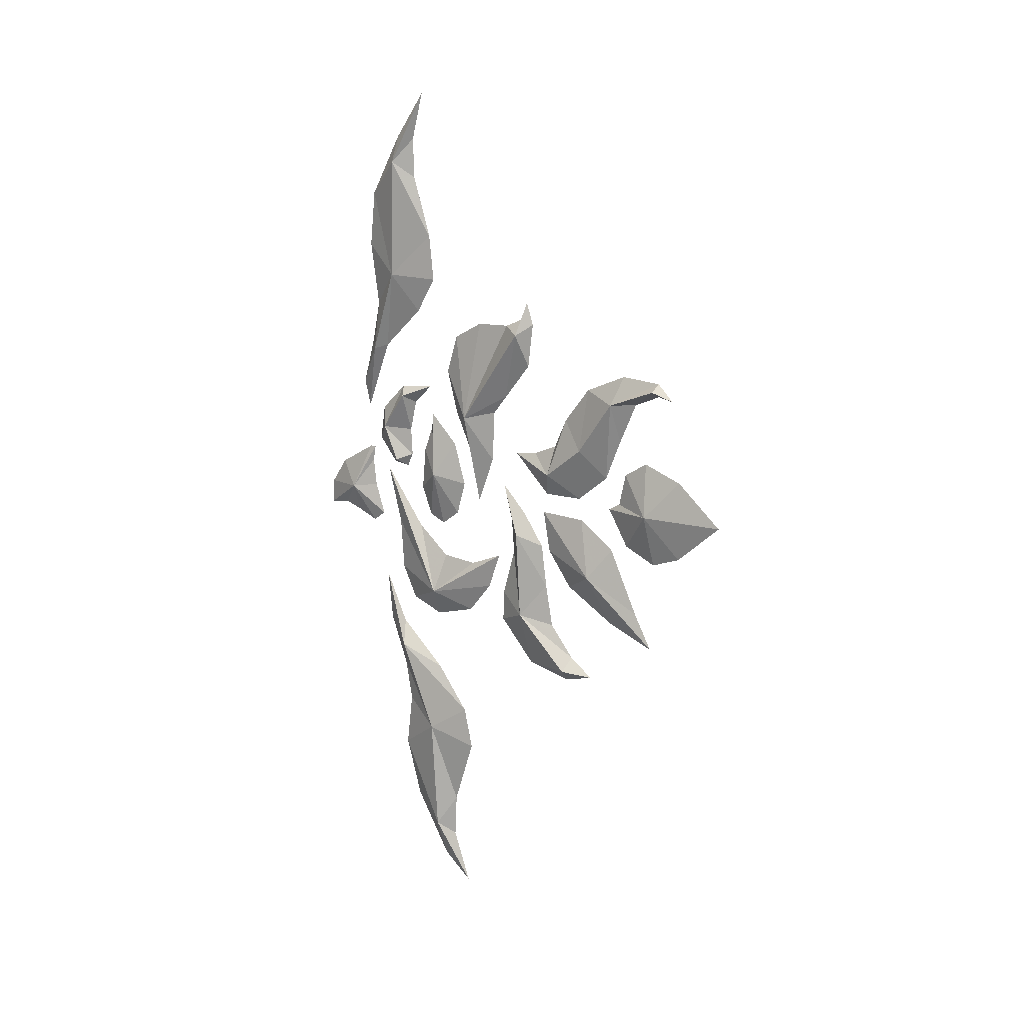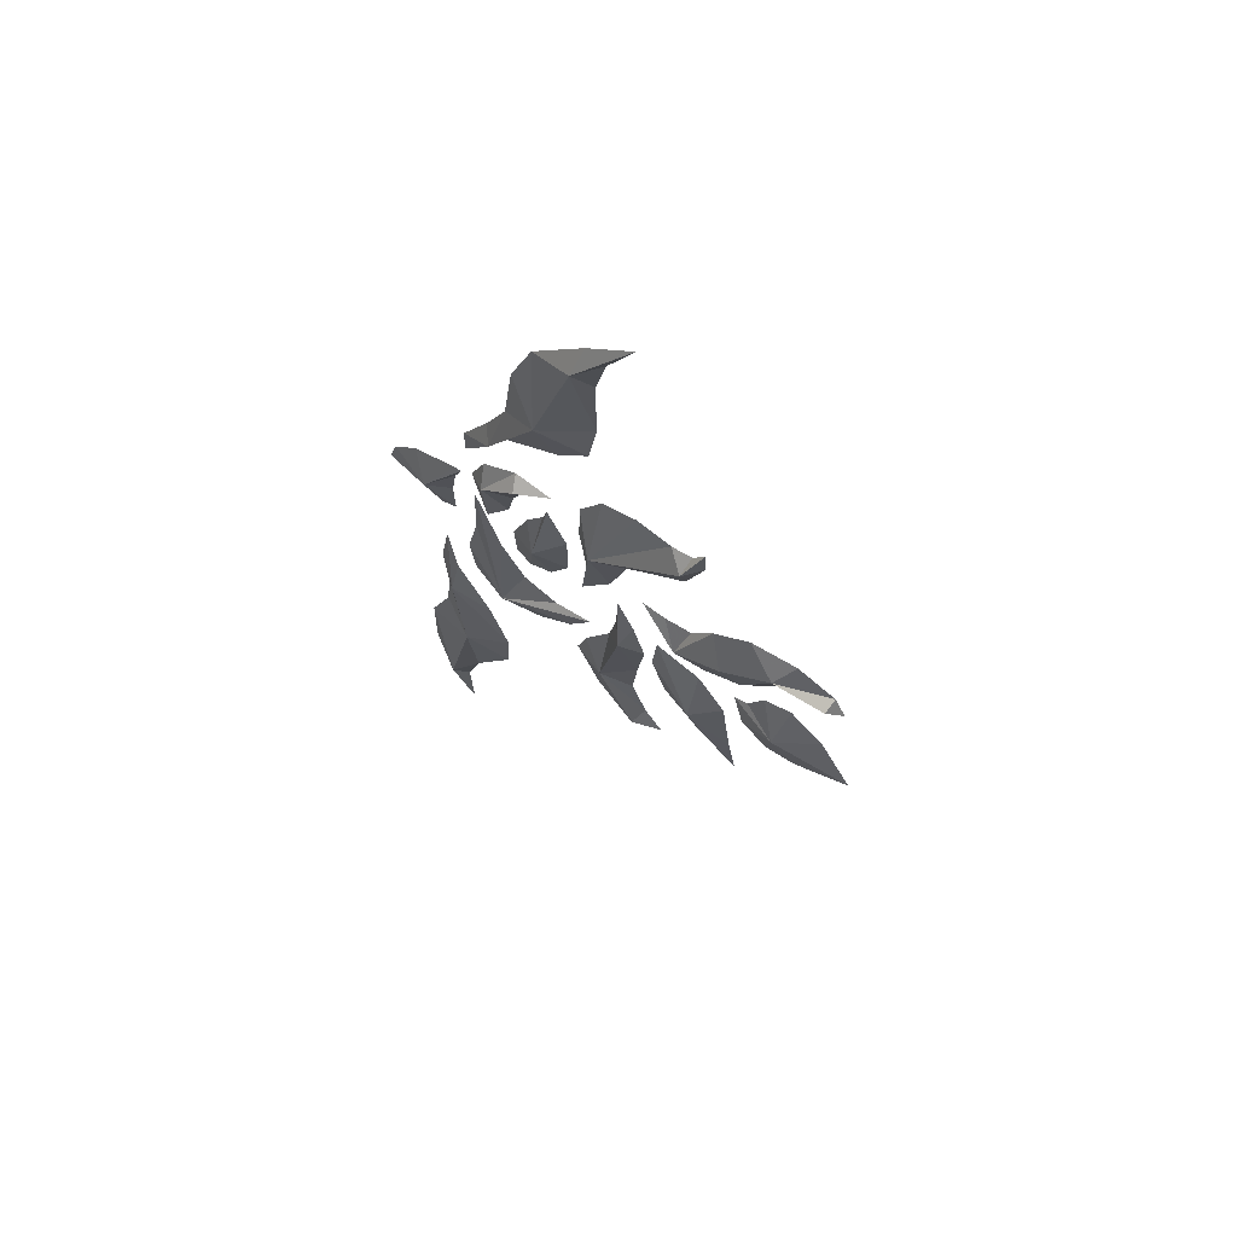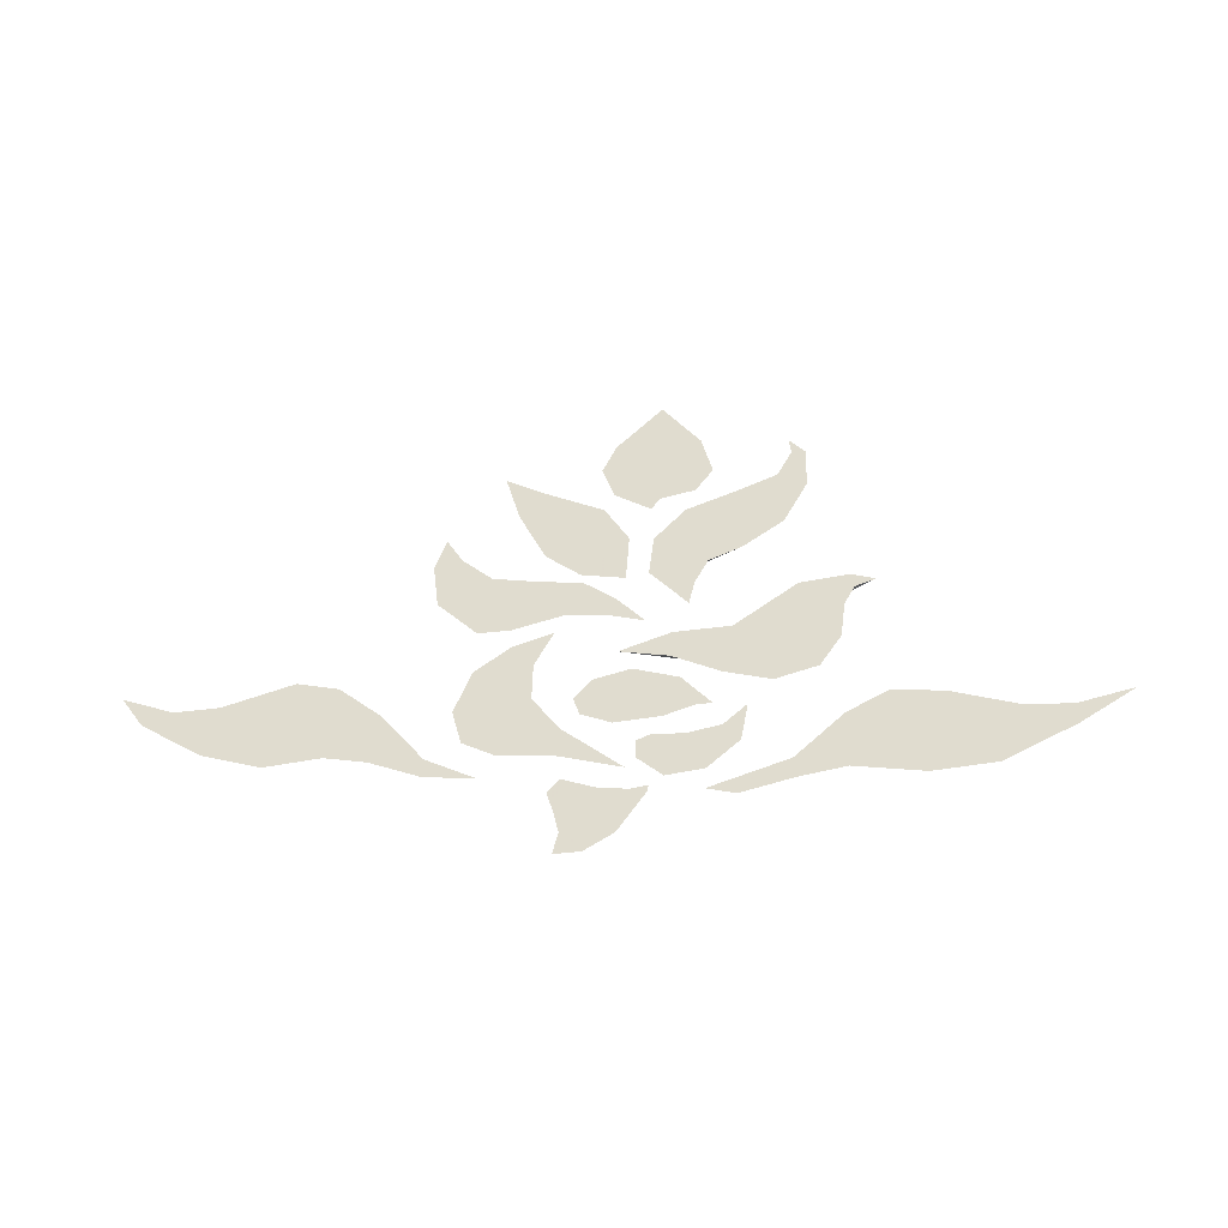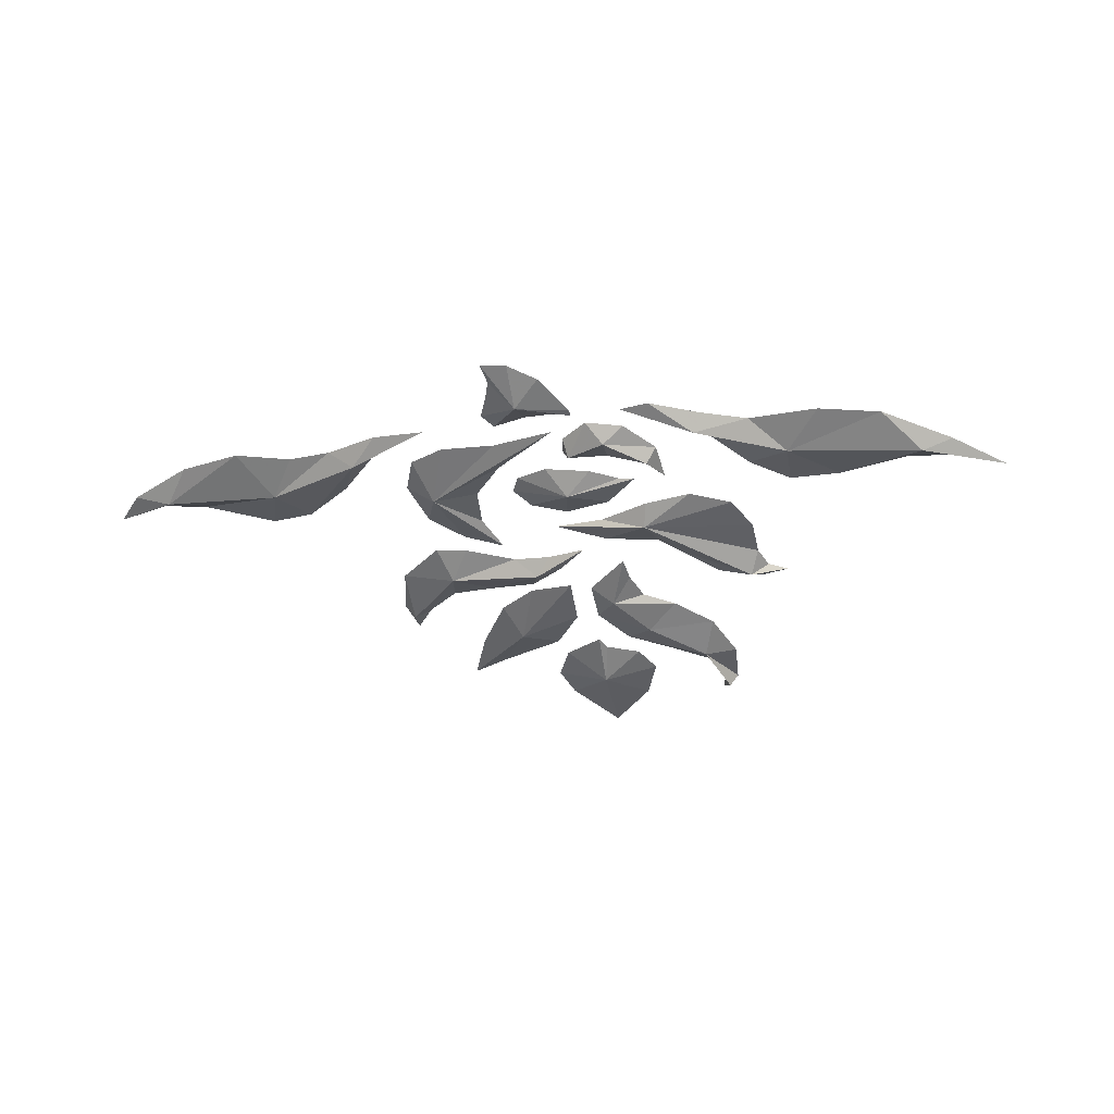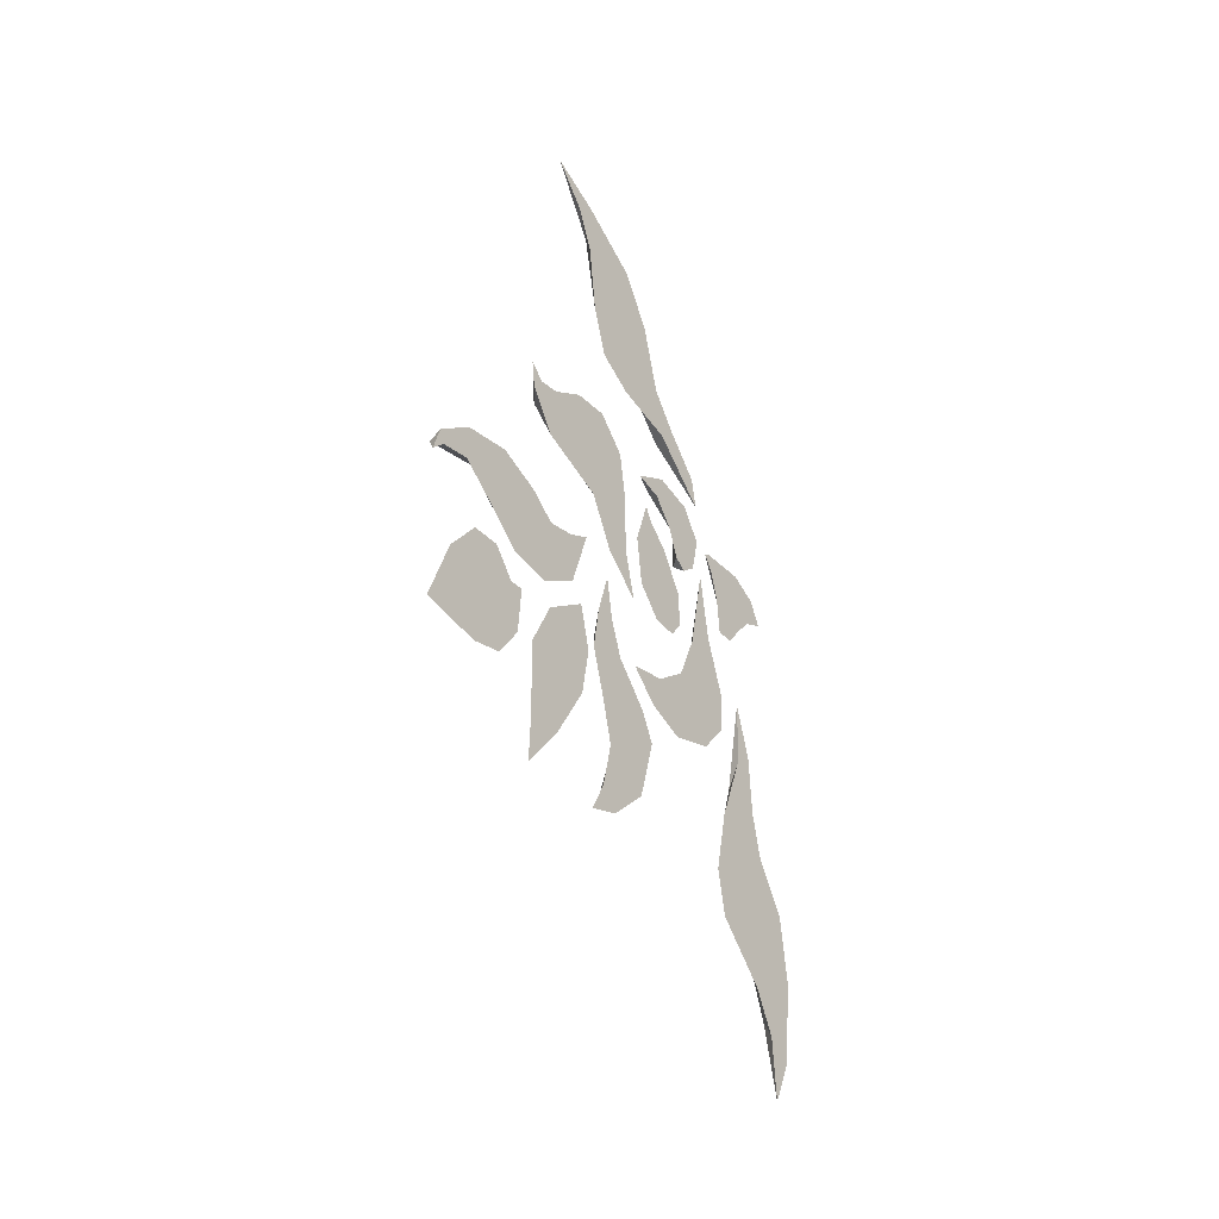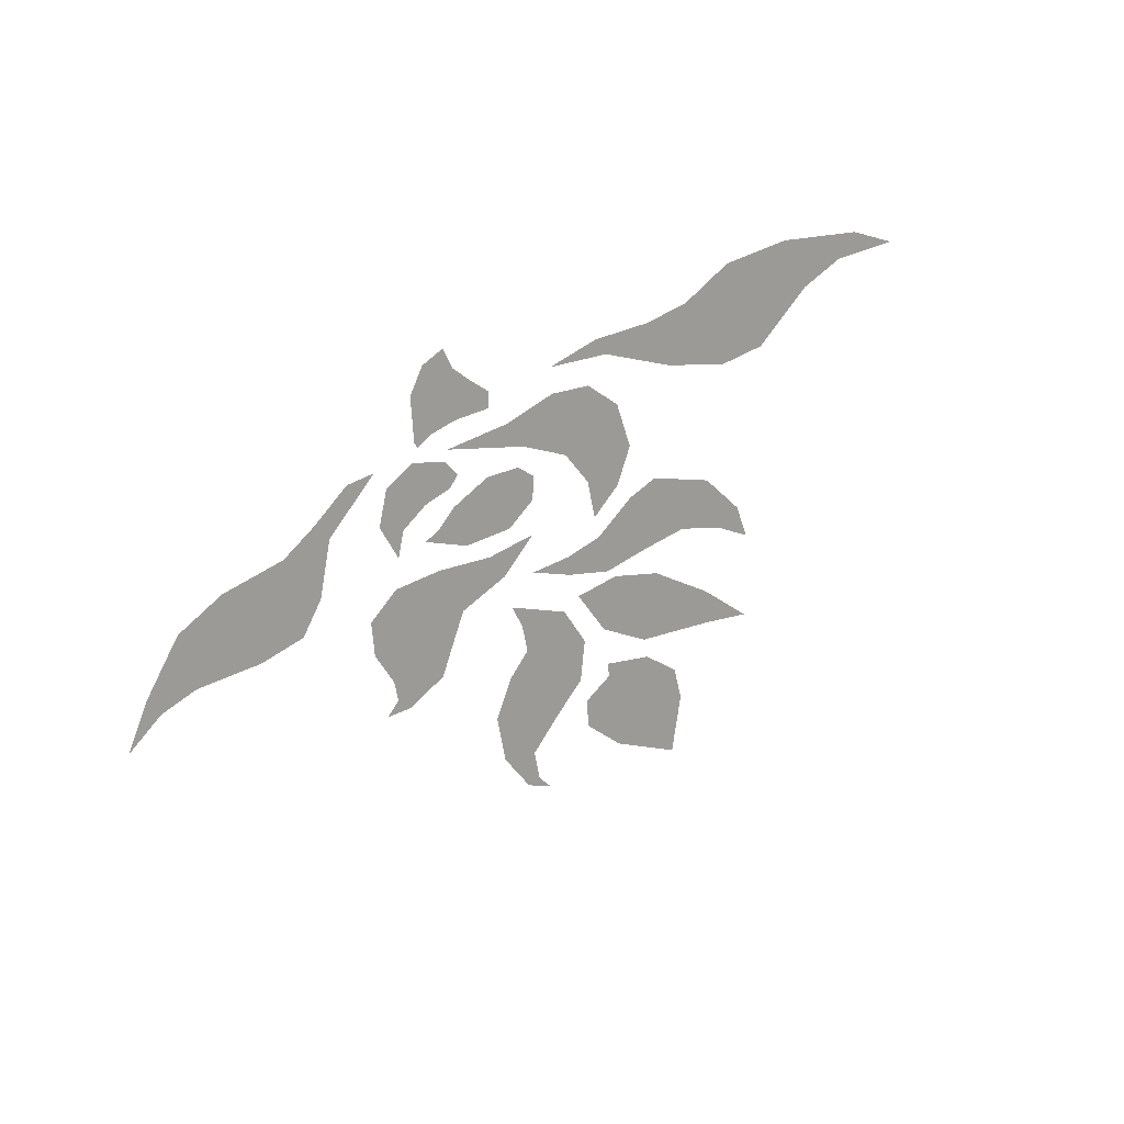
<metadata>
{"format":"obj","ext":"obj","renderer":"f3d","projection":"perspective","resolution":1024,"background":"white","views":[{"elev":-77.3,"azim":-87.5,"up":"+Y"},{"elev":-17.8,"azim":-101.3,"up":"+Y"},{"elev":-6.0,"azim":-164.0,"up":"+Z"},{"elev":-8.9,"azim":-163.0,"up":"+Y"},{"elev":79.4,"azim":77.2,"up":"+Z"},{"elev":79.9,"azim":-35.1,"up":"+Y"}]}
</metadata>
<code>
g CH0224_Halo
v -0.2386 0.04371 -0.06242
v -0.237 0.0368 -0.05256
v -0.2648 0.03169 -0.04526
v -0.223 0.03693 -0.06669
v -0.2129 0.0371 -0.05299
v -0.2035 0.05633 -0.08044
v -0.1515 0.04016 -0.0713
v -0.1757 0.03169 -0.04526
v -0.1705 0.05933 -0.08473
v -0.148 0.03079 -0.04398
v -0.1322 0.05723 -0.08173
v -0.1275 0.0386 -0.05513
v -0.1045 0.05422 -0.07744
v -0.1029 0.05026 -0.08572
v -0.1076 0.06083 -0.08688
v -0.07987 0.06624 -0.0946
v -0.06364 0.06444 -0.09203
v -0.03535 0.06534 -0.09331
v -0.02593 0.06444 -0.09203
v -0.03535 0.06324 -0.09031
v -0.008357 0.06496 -0.1067
v -0.02331 0.07916 -0.113
v -0.009166 0.06384 -0.09117
v 0.009165 0.07315 -0.1045
v 0.01021 0.06083 -0.08688
v 0.01545 0.06564 -0.09374
v -0.008642 0.08547 -0.1221
v 0.004975 0.07916 -0.113
v 0.006023 0.08637 -0.1233
v -0.07778 0.04761 -0.068
v -0.0673 0.04221 -0.06028
v -0.0783 0.035 -0.04998
v -0.07254 0.03836 -0.06871
v -0.06259 0.05753 -0.08216
v -0.05124 0.04767 -0.08201
v -0.04897 0.04521 -0.06457
v -0.04216 0.05993 -0.08559
v -0.02645 0.05362 -0.07658
v -0.03221 0.04521 -0.06457
v -0.02933 0.04286 -0.07515
v -0.02435 0.04761 -0.068
v -0.05159 0.035 -0.04998
v -0.04164 0.02478 -0.03539
v -0.06049 0.0344 -0.04912
v -0.02133 0.02567 -0.05061
v -0.03588 0.0389 -0.05556
v -0.01545 0.02118 -0.03025
v -0.01074 0.04101 -0.05856
v 0.004451 0.02508 -0.03582
v 0.00707 0.0377 -0.05384
v 0.01231 0.03199 -0.04569
v -0.1244 -0.007961 0.01137
v -0.1212 -0.01277 0.01823
v -0.1349 -0.01066 0.01523
v -0.1152 -0.01459 0.006889
v -0.1202 -0.001352 0.001931
v -0.09506 -0.01006 0.01437
v -0.06055 0.009941 -0.02814
v -0.1207 0.01066 -0.01523
v -0.07464 0.0004502 -0.0006426
v -0.1118 0.02148 -0.03067
v -0.0893 0.02629 -0.03754
v -0.06416 0.005857 -0.008365
v -0.06259 0.02298 -0.03282
v -0.03431 0.01667 -0.02381
v -0.03326 0.00766 -0.01094
v -0.006024 0.01457 -0.02081
v -0.08878 -0.06414 0.0916
v -0.08092 -0.06414 0.0916
v -0.0783 -0.06955 0.09932
v -0.08485 -0.07069 0.08701
v -0.07529 -0.05364 0.06266
v -0.07516 -0.05483 0.0783
v -0.09192 -0.05032 0.07186
v -0.08249 -0.0353 0.05041
v -0.05159 -0.04792 0.06843
v -0.06259 -0.02539 0.03625
v -0.0453 -0.04005 0.04325
v -0.02802 -0.04161 0.05942
v -0.02828 -0.02601 0.02319
v -0.0453 -0.02028 0.02896
v -0.01336 -0.02989 0.04269
v -0.0144 -0.01607 0.02295
v -0.04007 -0.01157 0.01652
v -0.03902 -0.003455 0.004934
v 0.01388 -0.04912 0.07015
v -0.01231 -0.04671 0.06671
v -0.008643 -0.04251 0.06071
v -0.007479 -0.06588 0.08014
v 0.02383 -0.05993 0.08559
v -0.03116 -0.04972 0.071
v -0.03902 -0.05813 0.08302
v -0.02907 -0.07135 0.1019
v 0.01859 -0.07015 0.1002
v -0.003405 -0.08637 0.1233
v 0.02278 -0.01607 0.02295
v 0.0002608 -0.03049 0.04355
v -0.002358 -0.01427 0.02038
v 0.03542 -0.04136 0.04512
v 0.04478 -0.02418 0.03454
v 0.01754 -0.04281 0.06114
v 0.06521 -0.04131 0.05899
v 0.05683 -0.05182 0.07401
v 0.0783 -0.05753 0.08216
v 0.004975 0.0001497 -0.0002139
v -0.0001315 -0.005659 0.008081
v -0.01755 0.002853 -0.004075
v 0.01286 -0.01116 0.00199
v 0.02016 -0.01277 0.01823
v 0.02645 -0.0001502 0.0002149
v 0.06577 -0.01131 0.002204
v 0.04635 -0.01397 0.01995
v 0.05421 0.005257 -0.007508
v 0.07201 -0.01577 0.02252
v 0.07254 0.006158 -0.008794
v 0.09925 -0.005859 0.008367
v 0.09192 -0.02388 0.03411
v 0.09951 -0.02908 0.02759
v 0.1071 -0.02118 0.03025
v 0.1034 -0.03199 0.04569
v 0.0144 0.05272 -0.07529
v 0.01597 0.04281 -0.06114
v -0.02174 0.05693 -0.0813
v 0.05767 0.02658 -0.05447
v 0.04583 0.05242 -0.07486
v 0.03431 0.03169 -0.04526
v 0.06625 0.04761 -0.068
v 0.07516 0.0362 -0.0517
v 0.0694 0.02118 -0.03025
v 0.03745 0.01908 -0.02724
v 0.05159 0.01187 -0.01695
v 0.03012 0.006759 -0.009652
v 0.2323 0.0344 -0.04912
v 0.248 0.0392 -0.05599
v 0.2648 0.02899 -0.0414
v 0.2236 0.0328 -0.06079
v 0.2082 0.05092 -0.07272
v 0.2061 0.0329 -0.04698
v 0.1545 0.03318 -0.06133
v 0.1715 0.05573 -0.07958
v 0.1663 0.02418 -0.03454
v 0.1412 0.02659 -0.03797
v 0.1391 0.05242 -0.07487
v 0.1129 0.0374 -0.05341
v 0.09846 0.04459 -0.07763
v 0.1139 0.05422 -0.07744
v 0.08406 0.05332 -0.07615
v 0.08301 0.05963 -0.08516
v 0.05264 0.06053 -0.08645
g CH0224_Halo_0
f 3 2 1
f 2 3 4
f 3 1 4
f 1 2 5
f 5 2 4
f 6 1 5
f 1 6 4
f 4 6 7
f 7 8 4
f 8 5 4
f 6 5 8
f 9 6 8
f 6 9 7
f 10 9 8
f 10 8 7
f 11 9 10
f 9 11 7
f 12 11 10
f 12 10 7
f 13 12 7
f 11 12 13
f 7 11 14
f 14 13 7
f 15 11 13
f 11 15 14
f 16 15 13
f 15 16 14
f 17 16 13
f 16 17 14
f 17 13 14
f 20 19 18
f 20 18 21
f 19 20 21
f 18 22 21
f 19 22 18
f 23 19 21
f 22 19 23
f 24 22 23
f 25 23 21
f 24 23 25
f 26 25 21
f 26 24 25
f 24 26 21
f 27 22 24
f 22 27 21
f 28 27 24
f 28 24 21
f 29 27 28
f 27 29 21
f 29 28 21
f 32 31 30
f 32 30 33
f 31 32 33
f 30 31 34
f 33 30 35
f 30 34 35
f 36 31 33
f 31 36 34
f 35 36 33
f 37 34 36
f 34 37 35
f 38 37 36
f 39 36 35
f 39 38 36
f 35 37 40
f 37 38 40
f 40 39 35
f 41 38 39
f 38 41 40
f 41 39 40
f 44 43 42
f 44 42 45
f 43 44 45
f 42 43 46
f 42 46 45
f 43 47 46
f 47 43 45
f 48 46 47
f 46 48 45
f 49 48 47
f 49 47 45
f 50 48 49
f 48 50 45
f 51 50 49
f 50 51 45
f 51 49 45
f 54 53 52
f 54 52 55
f 53 54 55
f 52 53 56
f 52 56 55
f 53 57 56
f 57 53 55
f 55 56 58
f 56 59 58
f 56 57 59
f 58 60 55
f 60 57 55
f 57 60 59
f 59 61 58
f 59 60 61
f 61 60 62
f 61 62 58
f 60 63 62
f 63 60 58
f 62 63 64
f 62 64 58
f 65 64 63
f 64 65 58
f 66 65 63
f 66 63 58
f 67 65 66
f 65 67 58
f 67 66 58
f 70 69 68
f 69 70 71
f 70 68 71
f 71 68 72
f 73 69 71
f 69 73 68
f 72 73 71
f 73 74 68
f 68 74 72
f 74 73 75
f 74 75 72
f 73 76 75
f 76 73 72
f 75 76 77
f 72 75 78
f 75 77 78
f 79 76 72
f 78 79 72
f 76 79 77
f 78 77 80
f 77 79 81
f 77 81 80
f 82 79 78
f 80 82 78
f 79 82 81
f 82 83 81
f 83 82 80
f 83 84 81
f 81 84 80
f 85 84 83
f 84 85 80
f 85 83 80
f 88 87 86
f 88 86 89
f 87 88 89
f 86 87 90
f 86 90 89
f 87 91 90
f 91 87 89
f 91 92 90
f 92 91 89
f 92 93 90
f 93 92 89
f 93 94 90
f 90 94 89
f 95 94 93
f 94 95 89
f 95 93 89
f 98 97 96
f 98 96 99
f 97 98 99
f 96 97 100
f 96 100 99
f 97 101 100
f 101 97 99
f 102 100 101
f 100 102 99
f 103 102 101
f 103 101 99
f 104 102 103
f 102 104 99
f 104 103 99
f 107 106 105
f 106 107 108
f 107 105 108
f 106 109 105
f 109 106 108
f 109 110 105
f 105 110 108
f 108 110 111
f 111 112 108
f 112 109 108
f 110 109 112
f 113 110 112
f 110 113 111
f 113 112 114
f 114 112 111
f 115 113 114
f 113 115 111
f 116 115 114
f 115 116 111
f 117 114 111
f 116 114 117
f 111 116 118
f 118 117 111
f 119 116 117
f 116 119 118
f 120 119 117
f 119 120 118
f 120 117 118
f 123 122 121
f 123 121 124
f 122 123 124
f 121 125 124
f 121 122 125
f 126 122 124
f 125 122 126
f 125 127 124
f 127 125 126
f 127 128 124
f 128 127 126
f 129 128 126
f 128 129 124
f 129 126 130
f 130 126 124
f 131 129 130
f 129 131 124
f 132 131 130
f 131 132 124
f 132 130 124
f 135 134 133
f 134 135 136
f 135 133 136
f 134 137 133
f 137 134 136
f 137 138 133
f 133 138 136
f 136 138 139
f 140 137 136
f 137 140 138
f 139 140 136
f 140 141 138
f 138 141 139
f 141 140 142
f 141 142 139
f 140 143 142
f 143 140 139
f 142 143 144
f 139 142 145
f 142 144 145
f 146 143 139
f 143 146 144
f 145 146 139
f 147 144 146
f 144 147 145
f 148 147 146
f 148 146 145
f 149 147 148
f 147 149 145
f 149 148 145

</code>
